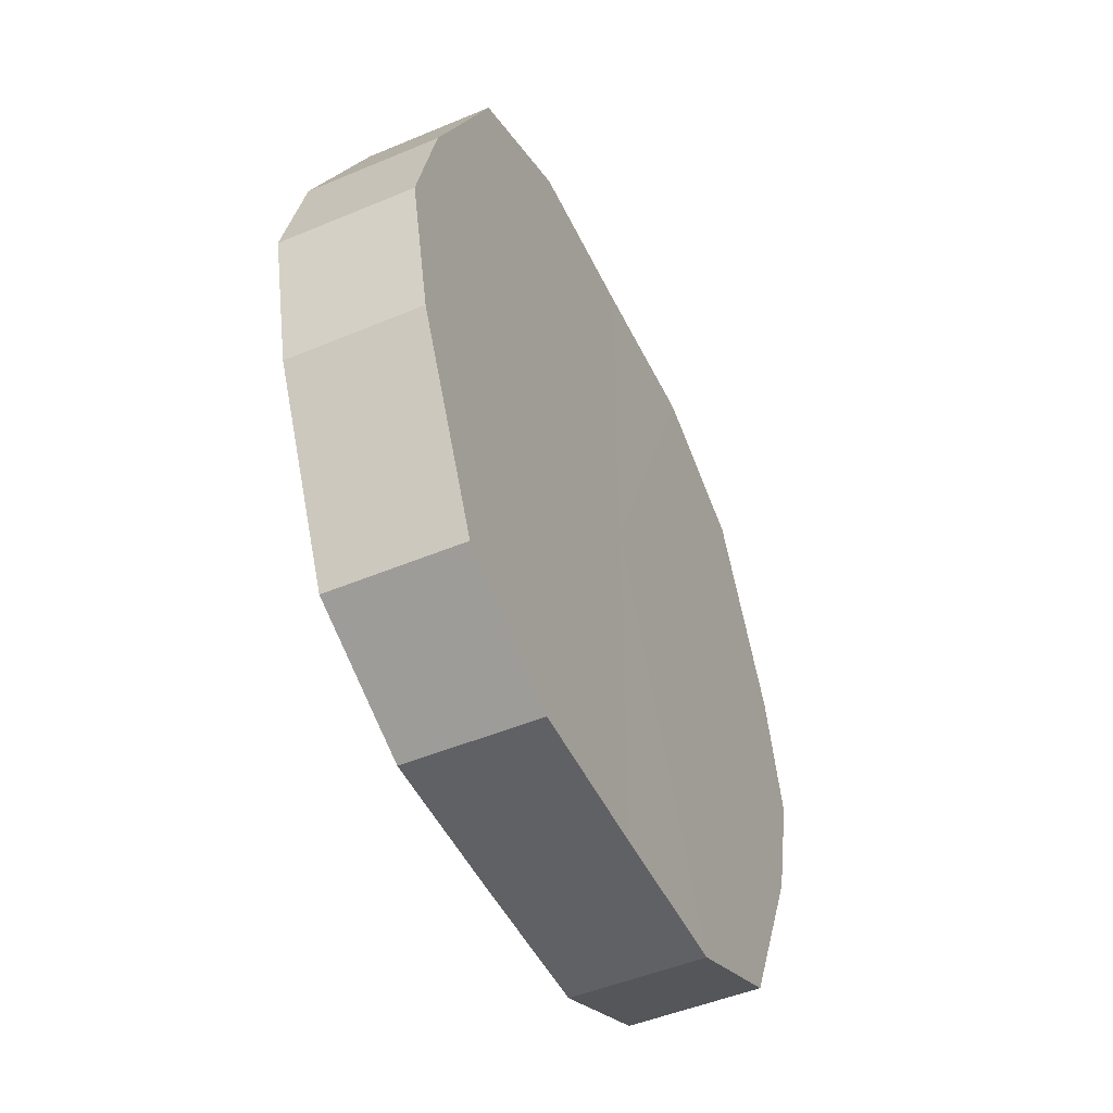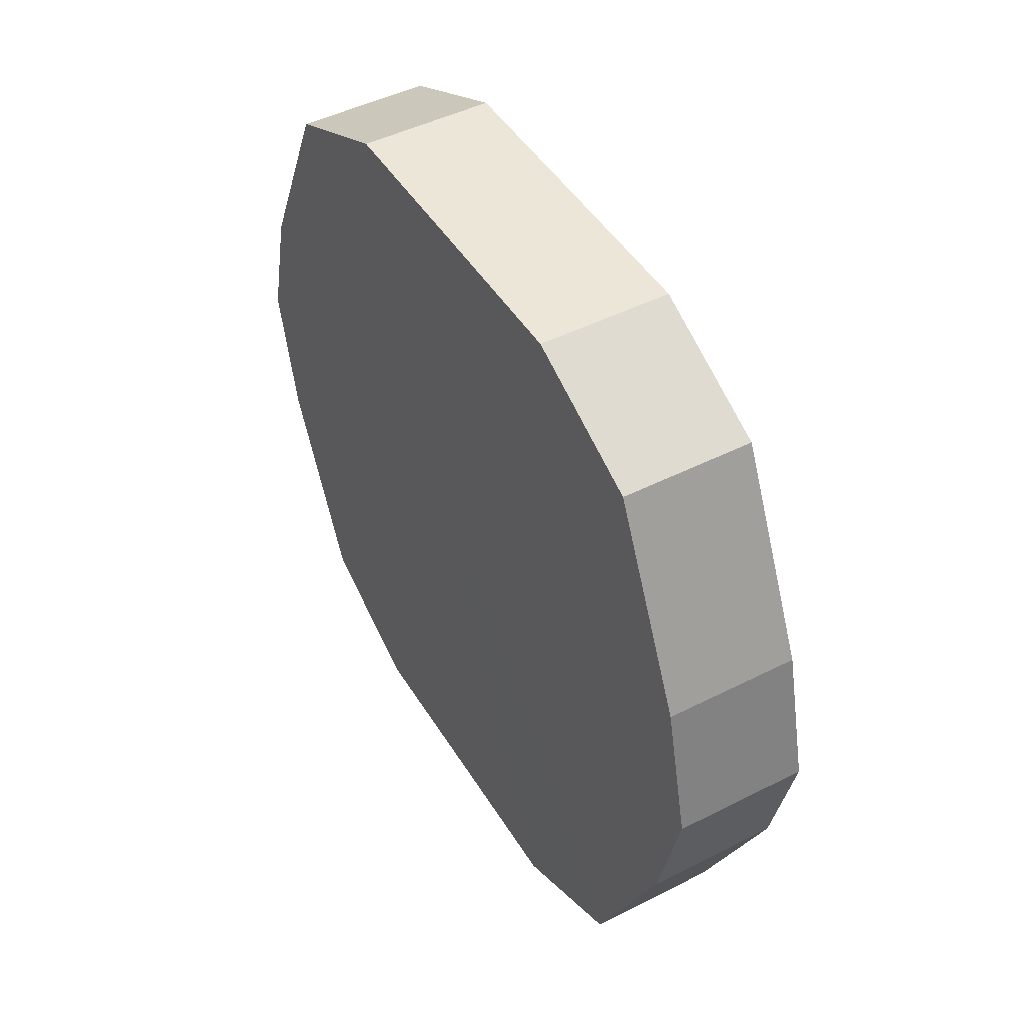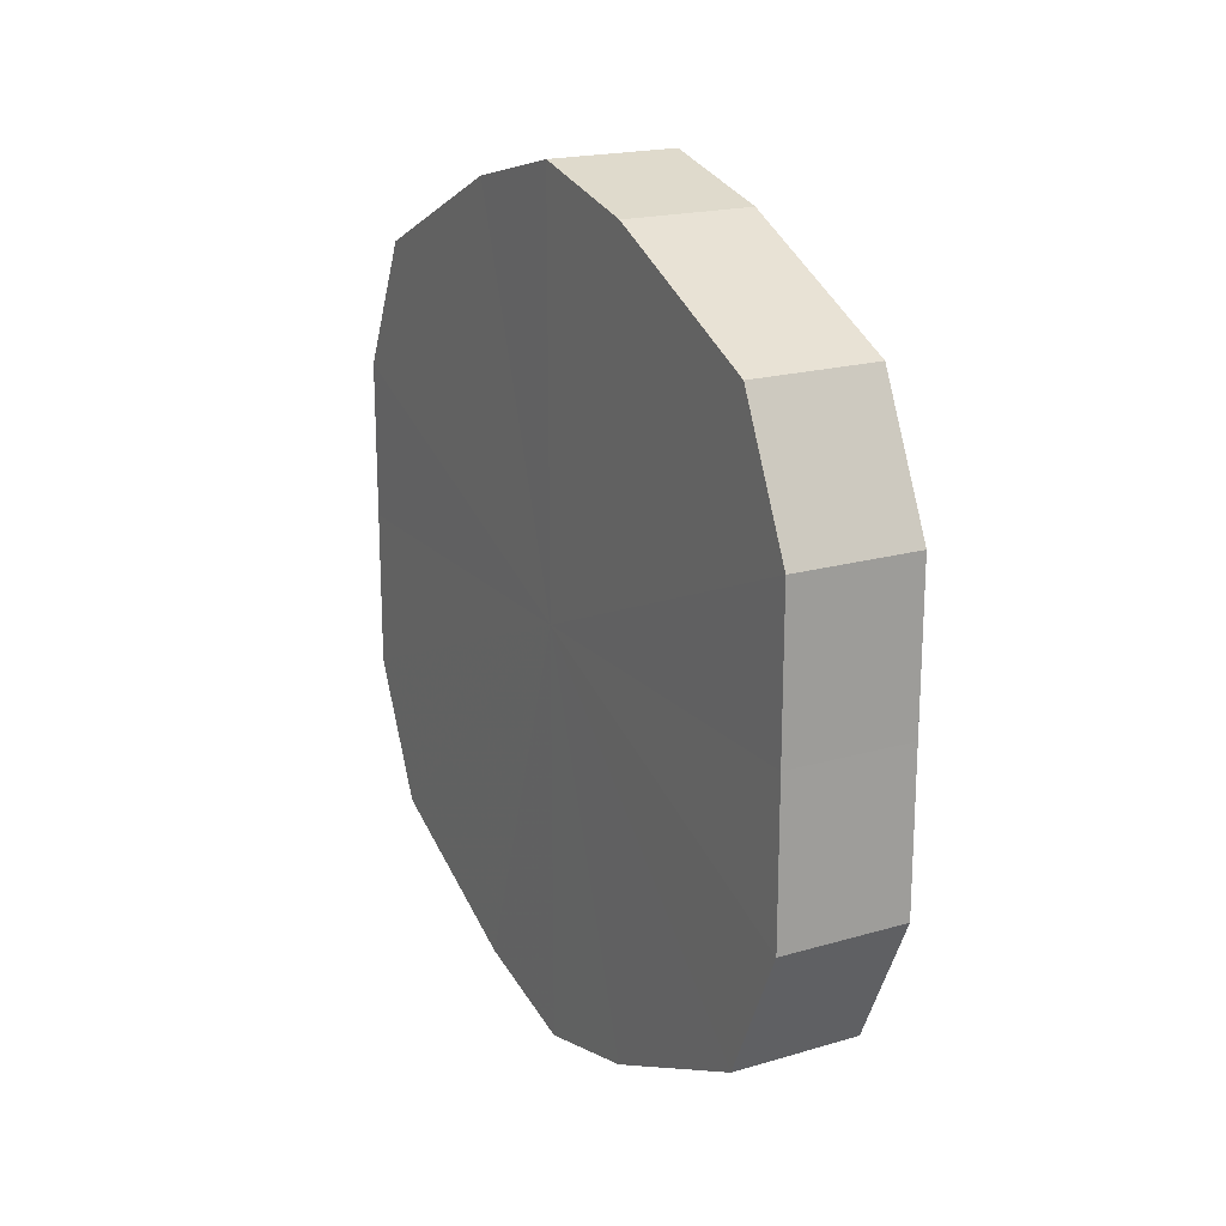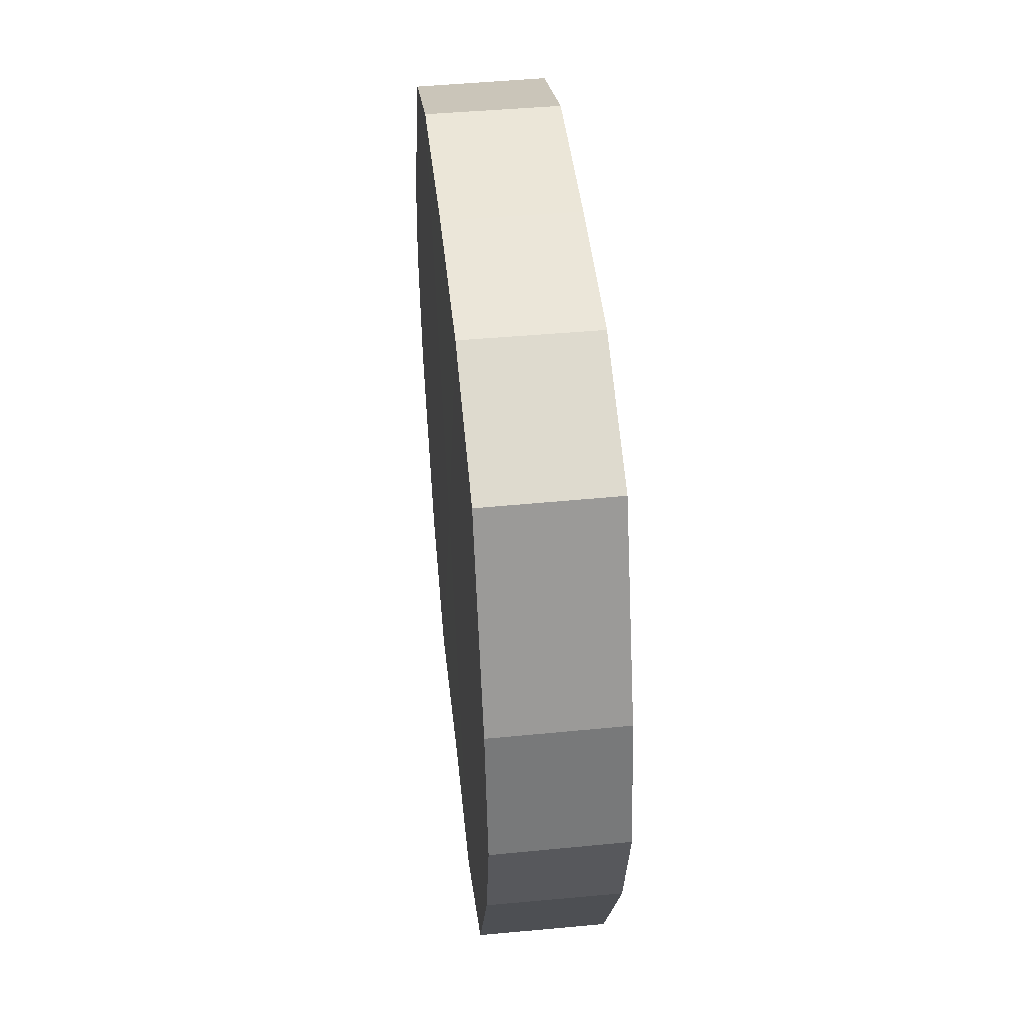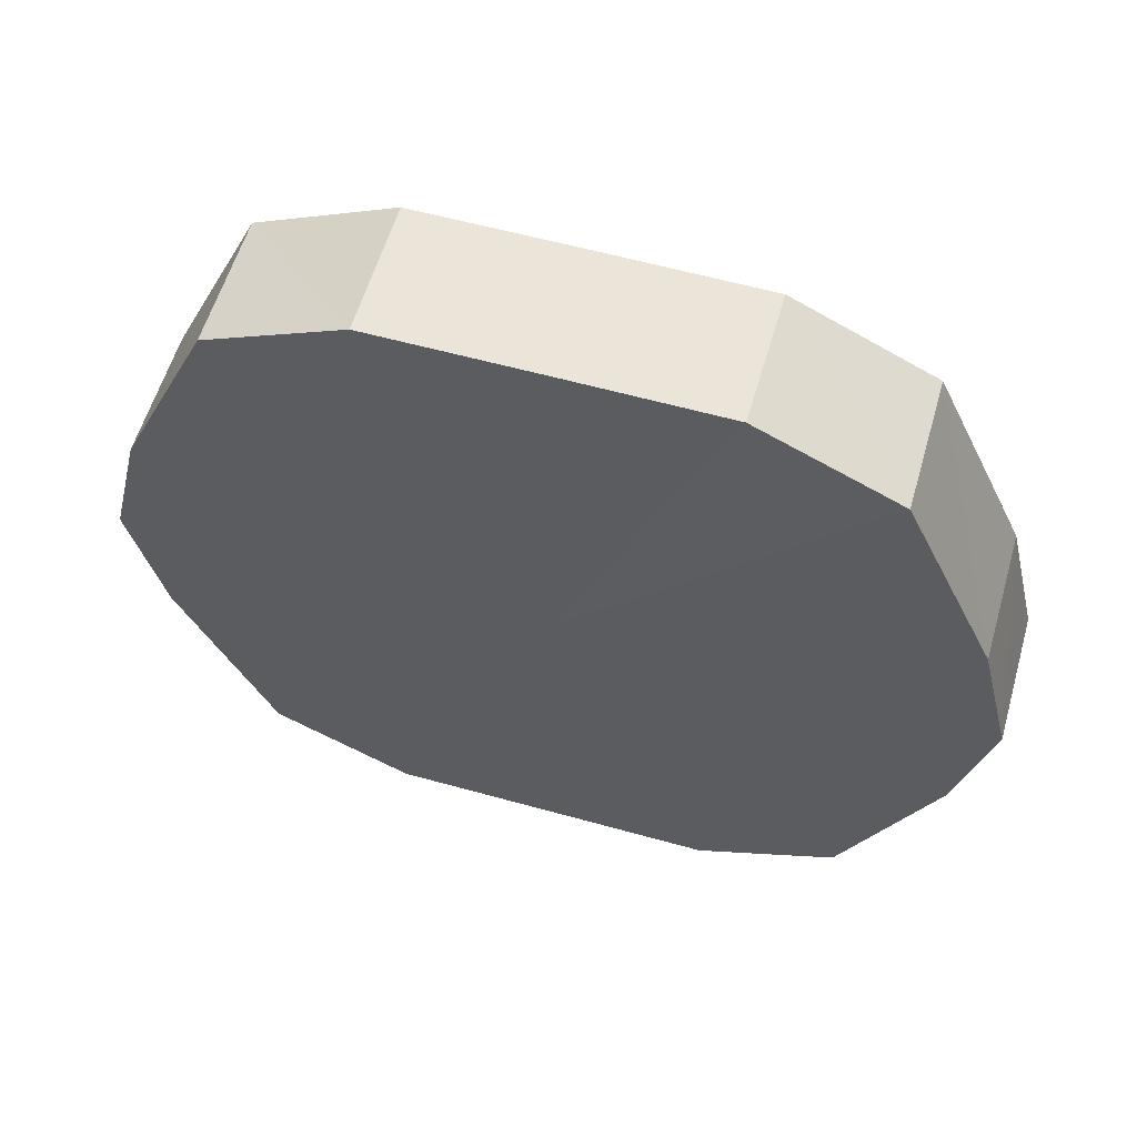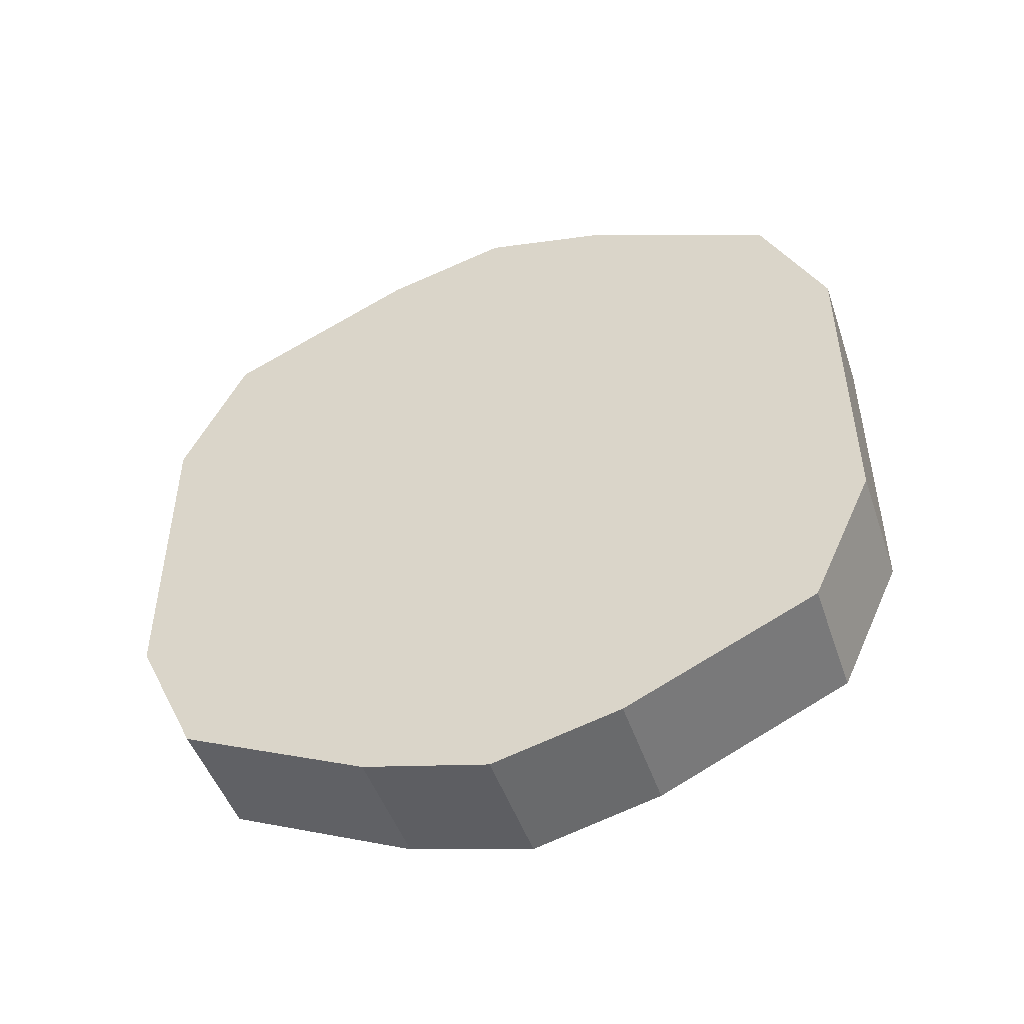
<metadata>
{"format":"obj","ext":"obj","renderer":"f3d","projection":"perspective","resolution":1024,"background":"white","views":[{"elev":-49.0,"azim":-154.9,"up":"+Y"},{"elev":46.5,"azim":150.0,"up":"+Y"},{"elev":19.3,"azim":151.2,"up":"+Z"},{"elev":46.5,"azim":173.9,"up":"+Y"},{"elev":58.4,"azim":106.1,"up":"+Y"},{"elev":-48.2,"azim":-71.5,"up":"+Z"}]}
</metadata>
<code>
o 8438
v 2174 1870 7.375
v 2174 1870 7.4
v 2174 1870 7.375
v 2174 1870 7.421
v 2174 1870 7.4
v 2174 1870 7.35
v 2174 1870 7.35
v 2174 1870 7.435
v 2174 1870 7.421
v 2174 1870 7.329
v 2174 1870 7.329
v 2174 1870 7.44
v 2174 1870 7.435
v 2174 1870 7.315
v 2174 1870 7.315
v 2174 1870 7.435
v 2174 1870 7.44
v 2174 1870 7.31
v 2174 1870 7.31
v 2174 1870 7.421
v 2174 1870 7.435
v 2174 1870 7.315
v 2174 1870 7.315
v 2174 1869 7.4
v 2174 1870 7.421
v 2174 1870 7.329
v 2174 1870 7.329
v 2174 1869 7.375
v 2174 1869 7.4
v 2174 1869 7.35
v 2174 1869 7.35
v 2174 1869 7.375
v 2174 1870 7.375
v 2174 1870 7.4
v 2174 1870 7.4
v 2174 1870 7.421
v 2174 1870 7.421
v 2174 1870 7.35
v 2174 1870 7.375
v 2174 1870 7.329
v 2174 1870 7.35
v 2174 1870 7.435
v 2174 1870 7.435
v 2174 1870 7.315
v 2174 1870 7.329
v 2174 1870 7.31
v 2174 1870 7.315
v 2174 1870 7.44
v 2174 1870 7.44
v 2174 1870 7.315
v 2174 1870 7.31
v 2174 1870 7.329
v 2174 1870 7.315
v 2174 1870 7.435
v 2174 1870 7.435
v 2174 1869 7.35
v 2174 1870 7.329
v 2174 1869 7.375
v 2174 1869 7.35
v 2174 1870 7.421
v 2174 1870 7.421
v 2174 1869 7.4
v 2174 1869 7.375
v 2174 1869 7.4
v 2174 1870 7.375
v 2174 1870 7.4
v 2174 1870 7.375
v 2174 1870 7.421
v 2174 1870 7.35
v 2174 1870 7.435
v 2174 1870 7.329
v 2174 1870 7.44
v 2174 1870 7.315
v 2174 1870 7.435
v 2174 1870 7.31
v 2174 1870 7.421
v 2174 1870 7.315
v 2174 1869 7.4
v 2174 1870 7.329
v 2174 1869 7.375
v 2174 1869 7.35
v 2174 1870 7.375
v 2174 1870 7.375
v 2174 1870 7.4
v 2174 1870 7.35
v 2174 1870 7.421
v 2174 1870 7.329
v 2174 1870 7.435
v 2174 1870 7.315
v 2174 1870 7.44
v 2174 1870 7.31
v 2174 1870 7.435
v 2174 1870 7.315
v 2174 1870 7.421
v 2174 1870 7.329
v 2174 1869 7.4
v 2174 1869 7.35
v 2174 1869 7.375
f 1 2 3
f 2 4 5
f 6 1 7
f 4 8 9
f 10 6 11
f 8 12 13
f 14 10 15
f 12 16 17
f 18 14 19
f 16 20 21
f 22 18 23
f 20 24 25
f 26 22 27
f 24 28 29
f 30 26 31
f 28 30 32
f 33 34 35
f 35 36 37
f 38 39 33
f 40 41 38
f 37 42 43
f 44 45 40
f 46 47 44
f 43 48 49
f 50 51 46
f 52 53 50
f 49 54 55
f 56 57 52
f 58 59 56
f 55 60 61
f 62 63 58
f 61 64 62
f 65 66 67
f 65 68 66
f 65 67 69
f 65 70 68
f 65 69 71
f 65 72 70
f 65 71 73
f 65 74 72
f 65 73 75
f 65 76 74
f 65 75 77
f 65 78 76
f 65 77 79
f 65 80 78
f 65 79 81
f 65 81 80
f 82 83 84
f 82 85 83
f 82 84 86
f 82 87 85
f 82 86 88
f 82 89 87
f 82 88 90
f 82 91 89
f 82 90 92
f 82 93 91
f 82 92 94
f 82 95 93
f 82 94 96
f 82 97 95
f 82 96 98
f 82 98 97

</code>
